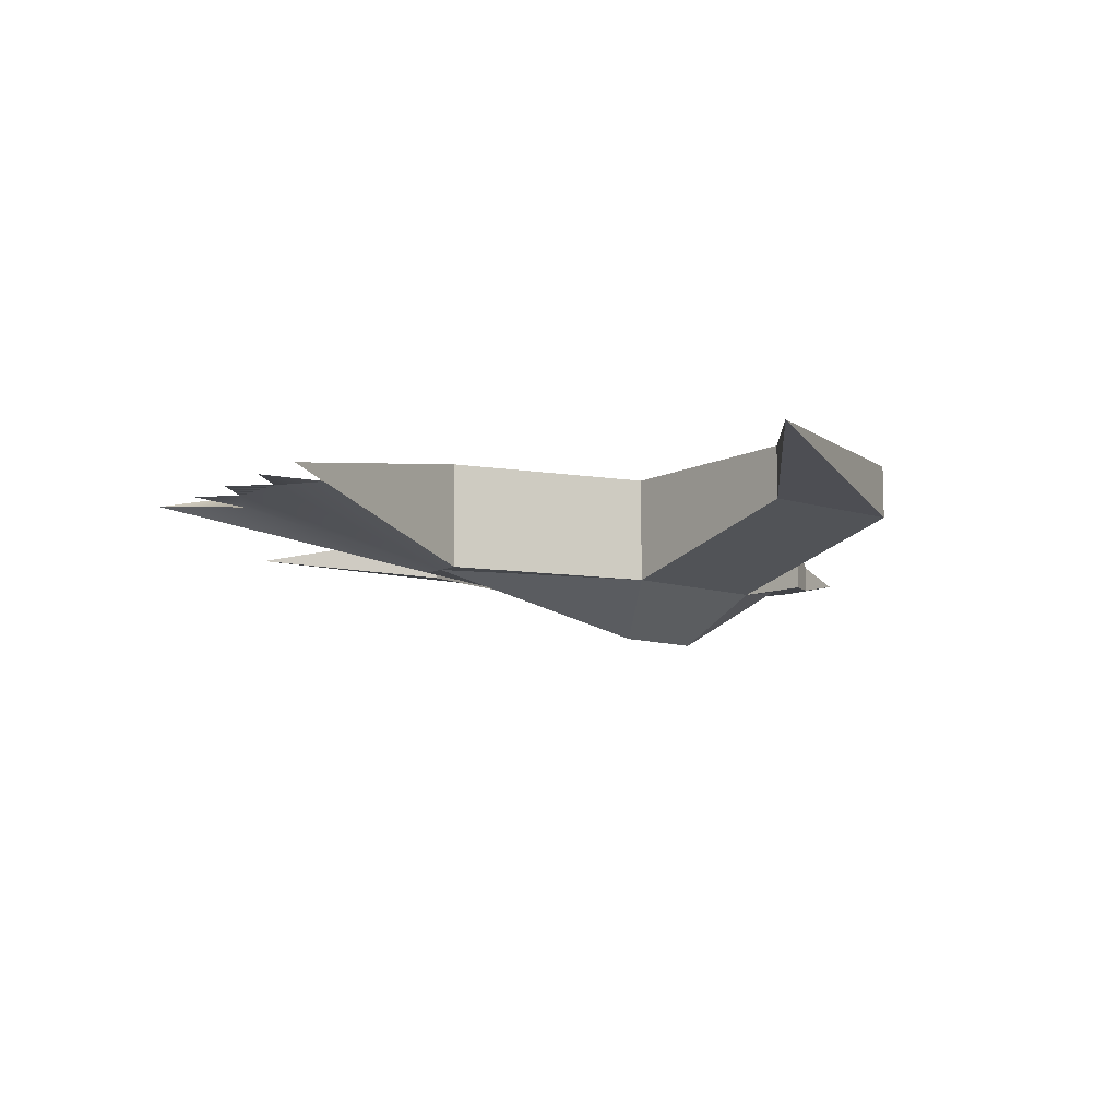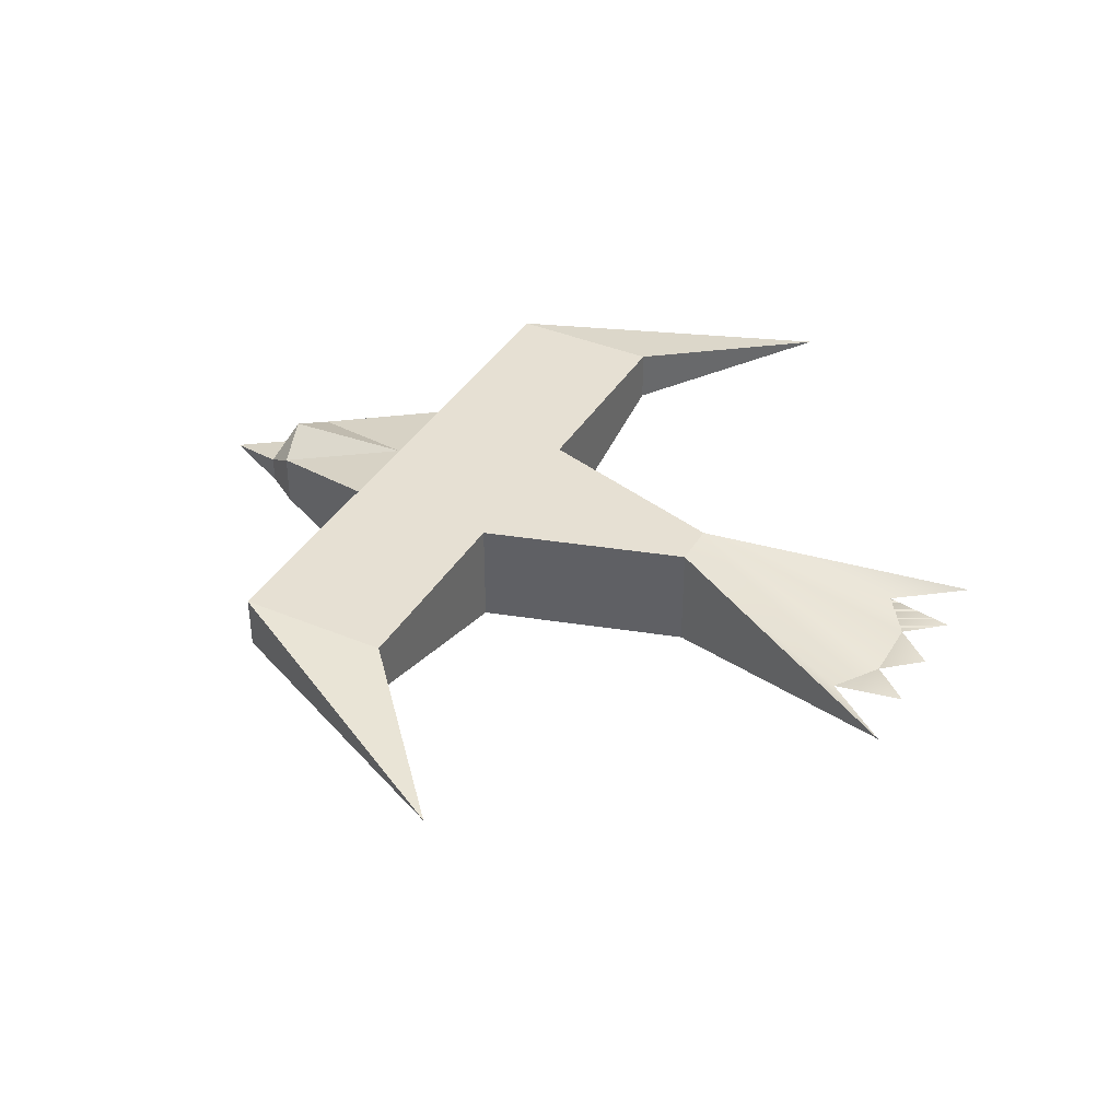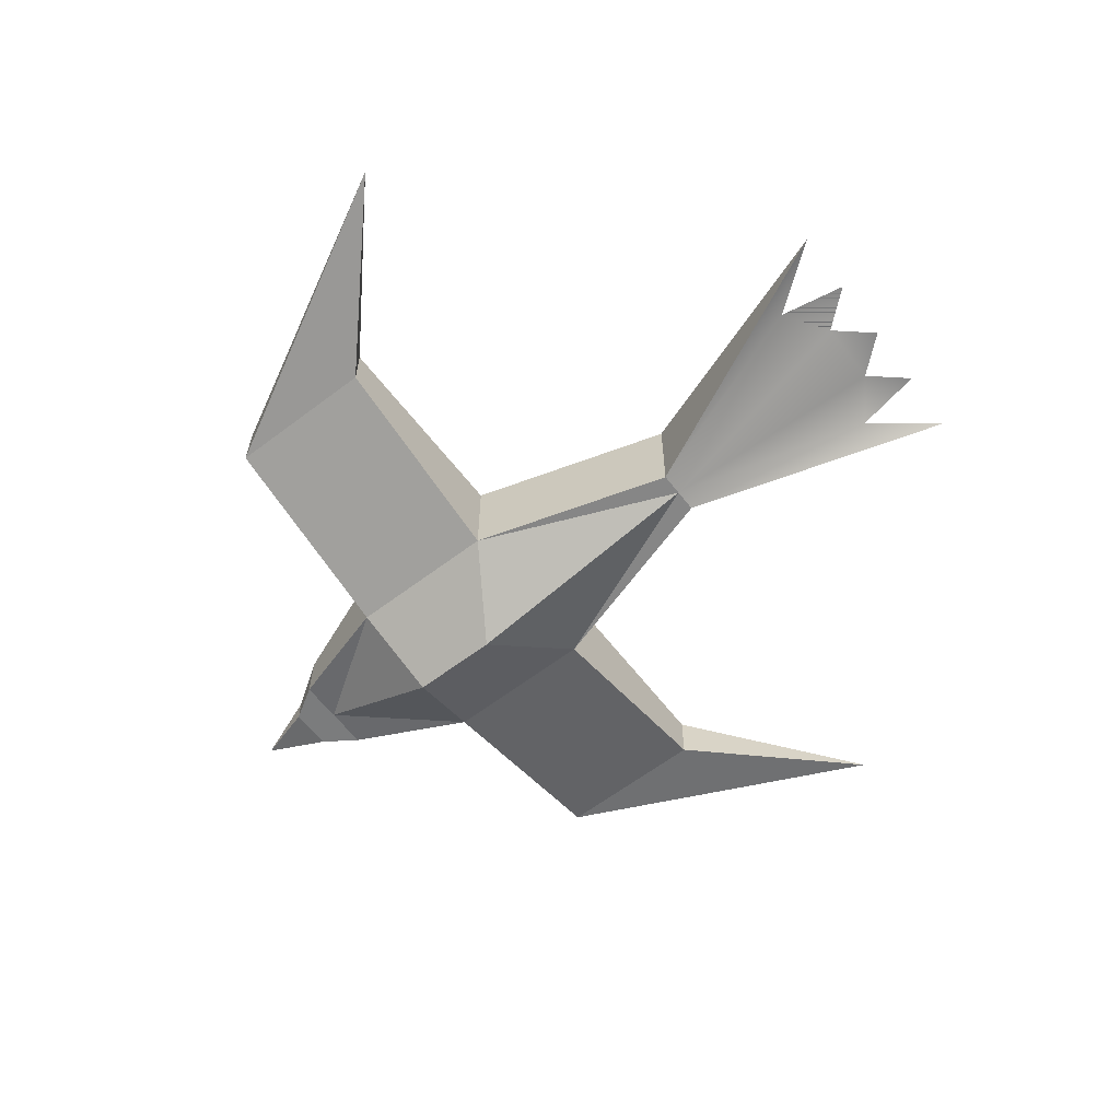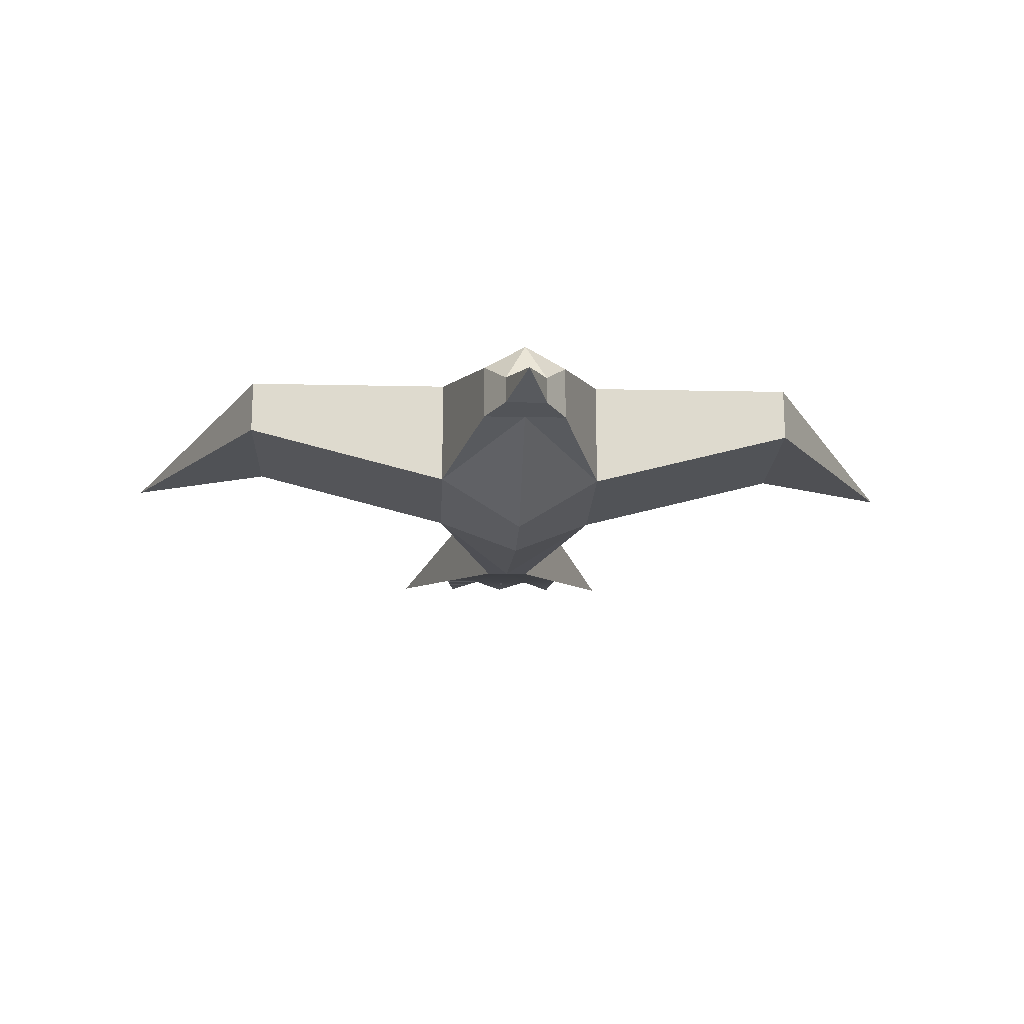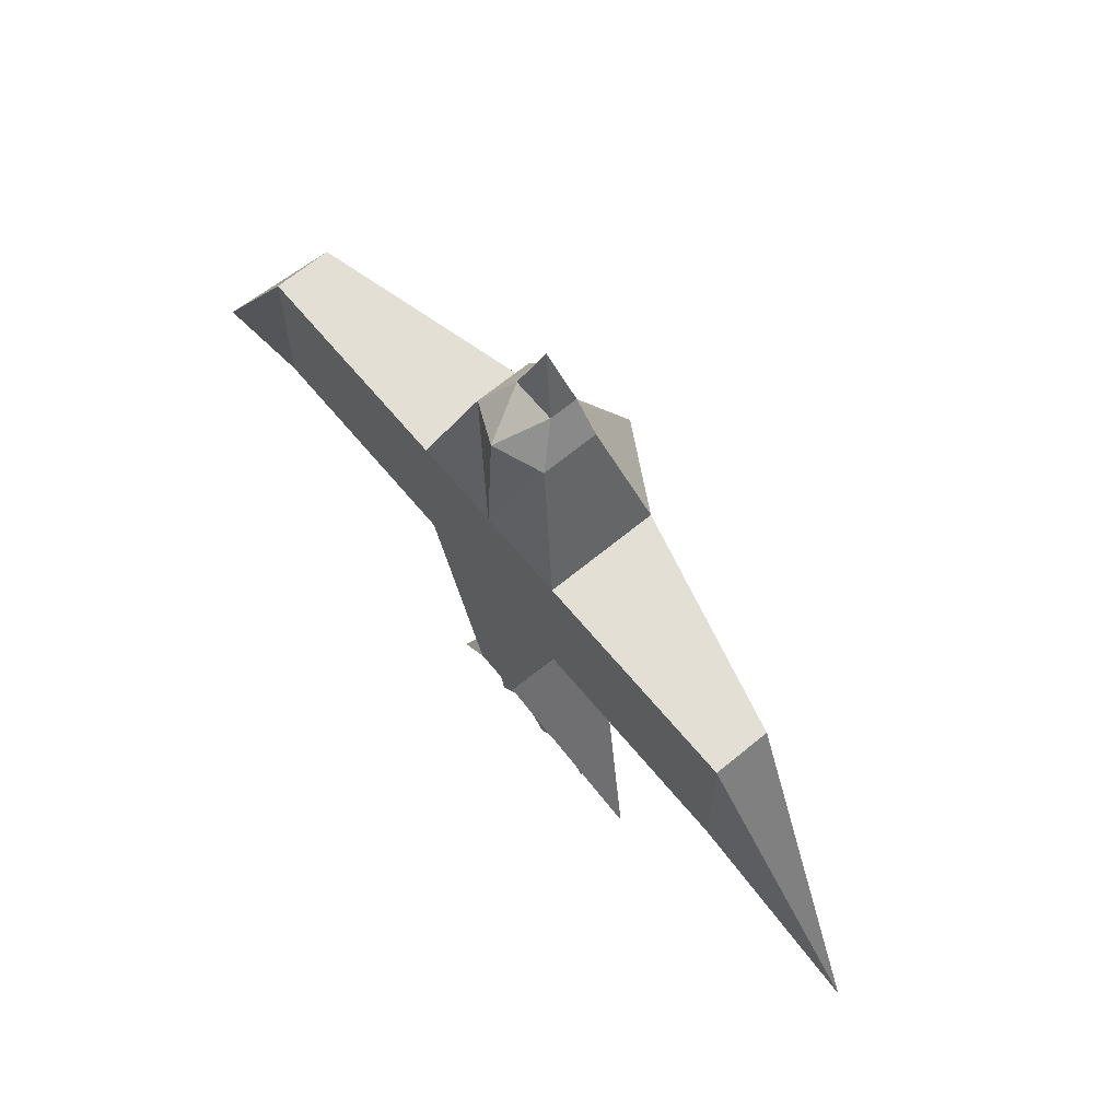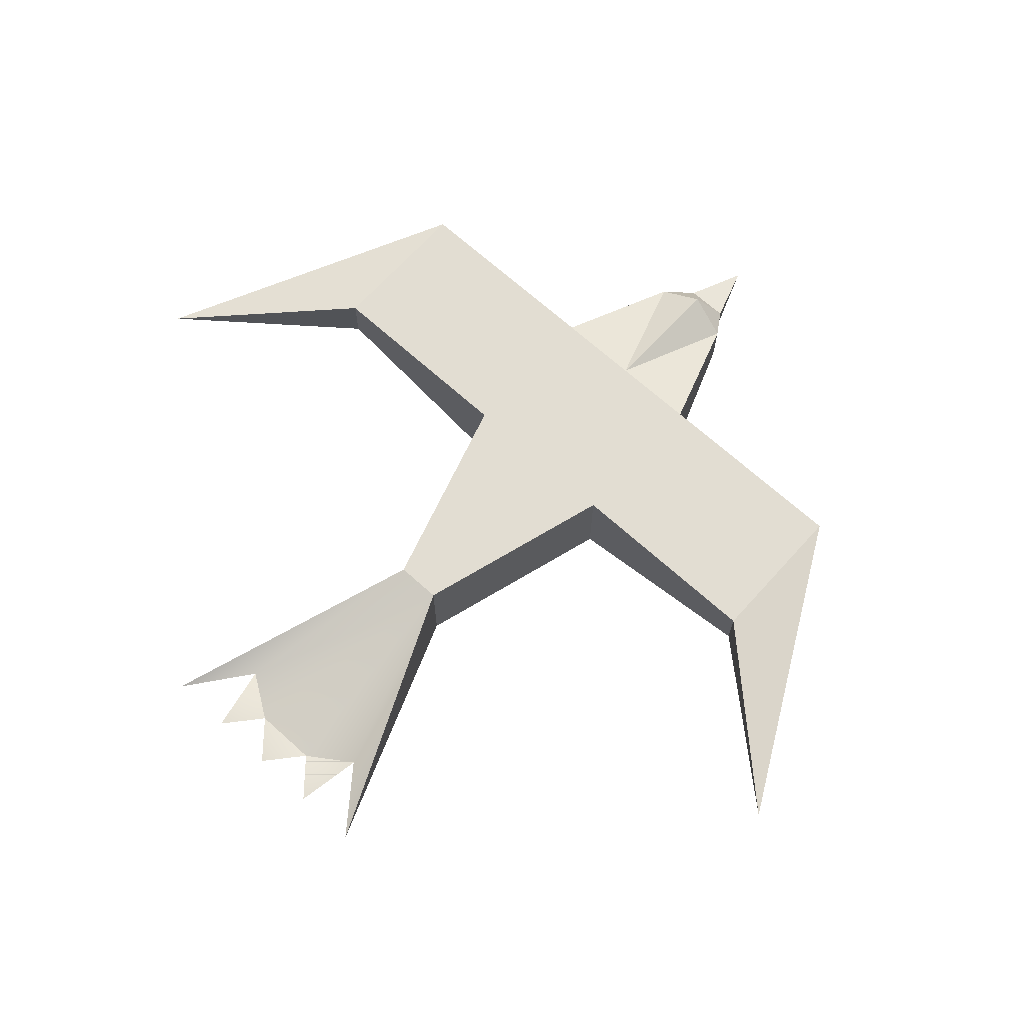
<metadata>
{"format":"obj","ext":"obj","renderer":"f3d","projection":"perspective","resolution":1024,"background":"white","views":[{"elev":-10.5,"azim":-128.6,"up":"+Y"},{"elev":38.5,"azim":117.9,"up":"+Y"},{"elev":-62.0,"azim":127.6,"up":"+Y"},{"elev":-18.3,"azim":-2.4,"up":"+Y"},{"elev":66.3,"azim":-129.7,"up":"+Z"},{"elev":68.3,"azim":-137.9,"up":"+Y"}]}
</metadata>
<code>
g default
v 0.1365 -0.321 -1.538
v 0 -0.321 -1.538
v -0.1365 -0.321 -1.538
v 0.1365 0 -1.538
v -0.1365 0 -1.538
v 0.1365 0.321 -1.538
v -0.1365 0.321 -1.538
v 0.5 0.321 -0.3348
v 0 0.321 -0.3348
v -0.5 0.321 -0.3348
v 0.5 0.321 0.5764
v 0 0.321 0.5764
v -0.5 0.321 0.5764
v 0.5 0 0.5764
v 0 -0.0636 1.867
v -0.5 0 0.5764
v 0.5 -0.321 0.5764
v 0 -0.6107 0.5004
v -0.5 -0.321 0.5764
v 0.5 -0.321 -0.3348
v 0 -0.6107 -0.01955
v -0.5 -0.321 -0.3348
v -0.5 0 -0.3348
v 0.5 0 -0.3348
v 0.25 0 1.3
v -0.25 0 1.3
v 0 0.2795 1.359
v 0 -0.1605 1.3
v 0.25 0.1605 1.3
v -0.25 -0.1605 1.3
v -0.25 0.1605 1.3
v 0.25 -0.1605 1.3
v 0.7657 0 -3.076
v -0.7657 0 -3.076
v -1.737 0 0.5764
v -1.737 0 -0.3348
v -1.737 0.321 0.5764
v -1.737 0.321 -0.3348
v 1.737 0 0.5764
v 1.737 0 -0.3348
v 1.737 0.321 -0.3348
v 1.737 0.321 0.5764
v -2.685 0.1605 -1.192
v 2.685 0.1605 -1.192
v -0.125 -0.0636 1.501
v 0 -0.1438 1.501
v -0.125 -0.1438 1.501
v 0.125 -0.1438 1.501
v 0.125 -0.0636 1.501
v 0 0.01665 1.501
v 0.125 0.01665 1.501
v -0.125 0.01665 1.501
v 0 0 -3.076
v -0.3828 0 -3.076
v 0.3828 0 -3.076
v 0.1914 0 -2.855
v 0.4581 -0 -2.676
v -0.1914 0 -2.855
v -0.4581 0 -2.676
g bird1:pCube1
f 9 6 7
f 6 9 8
f 9 7 10
f 8 9 11
f 11 9 12
f 9 10 12
f 12 10 13
f 49 51 15
f 50 52 15
f 48 49 15
f 15 47 46
f 18 21 17
f 17 21 20
f 18 19 21
f 21 19 22
f 21 2 20
f 20 2 1
f 21 22 2
f 2 22 3
f 3 22 5
f 5 22 23
f 5 23 7
f 7 23 10
f 20 1 24
f 24 1 4
f 24 4 8
f 8 4 6
f 51 50 15
f 15 45 47
f 15 52 45
f 46 48 15
f 26 31 16
f 16 31 13
f 26 16 30
f 30 16 19
f 30 19 28
f 28 19 18
f 32 28 17
f 17 28 18
f 25 32 14
f 14 32 17
f 11 29 14
f 14 29 25
f 11 12 29
f 29 12 27
f 13 31 12
f 12 31 27
f 6 4 33
f 4 1 33
f 3 5 34
f 5 7 34
f 16 13 35
f 35 13 37
f 13 10 37
f 37 10 38
f 10 23 38
f 38 23 36
f 24 8 40
f 40 8 41
f 8 11 41
f 41 11 42
f 11 14 42
f 42 14 39
f 36 35 43
f 35 37 43
f 37 38 43
f 38 36 43
f 39 40 44
f 40 41 44
f 41 42 44
f 42 39 44
f 45 52 26
f 26 52 31
f 47 45 30
f 30 45 26
f 46 47 28
f 28 47 30
f 32 48 28
f 28 48 46
f 25 49 32
f 32 49 48
f 29 51 25
f 25 51 49
f 29 27 51
f 51 27 50
f 31 52 27
f 27 52 50
f 17 20 39
f 39 20 40
f 24 40 20
f 17 39 14
f 22 19 36
f 36 19 35
f 16 35 19
f 22 36 23
f 33 57 6
f 34 7 59
f 55 56 57
f 54 59 58
f 53 58 56
f 6 57 7
f 57 56 7
f 56 58 7
f 58 59 7
f 34 59 3
f 33 1 57
f 54 58 59
f 55 57 56
f 53 56 58
f 1 2 57
f 57 2 56
f 56 2 58
f 58 2 59
f 2 3 59

</code>
